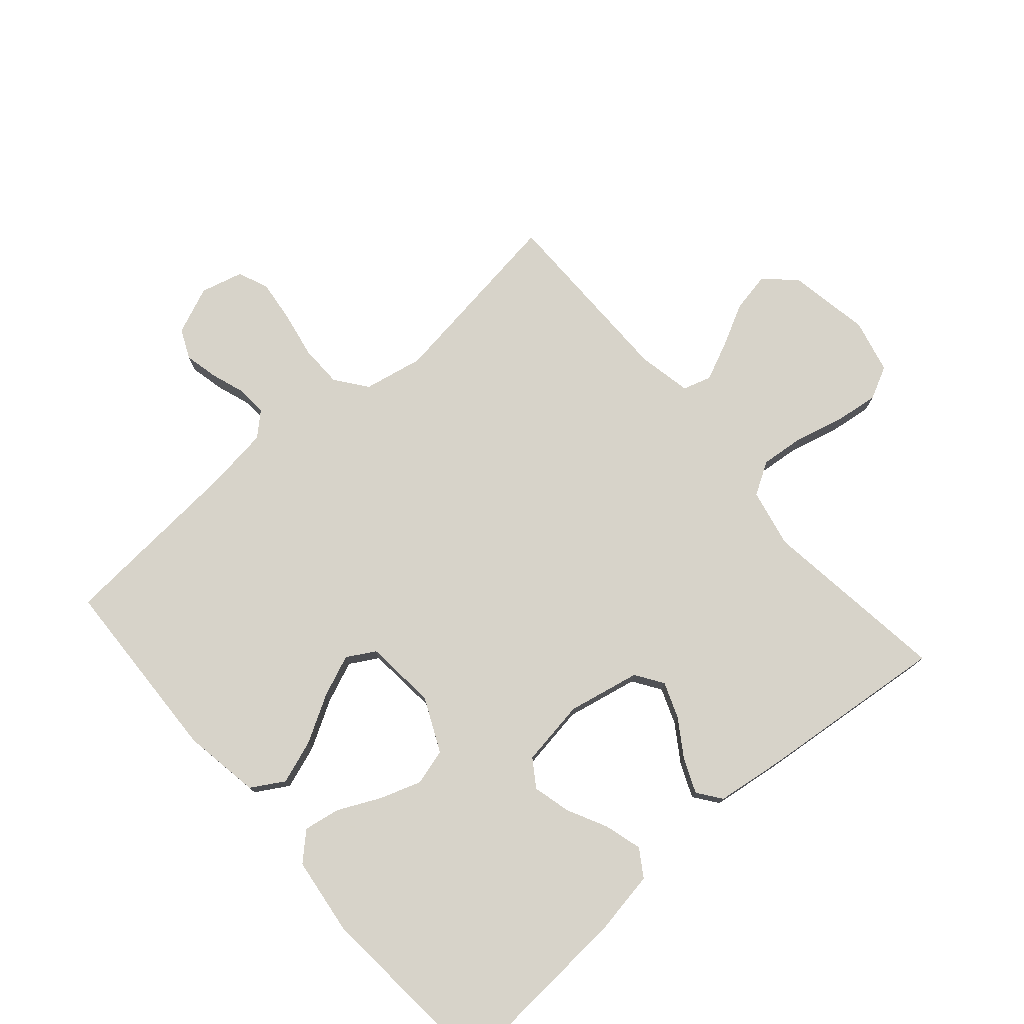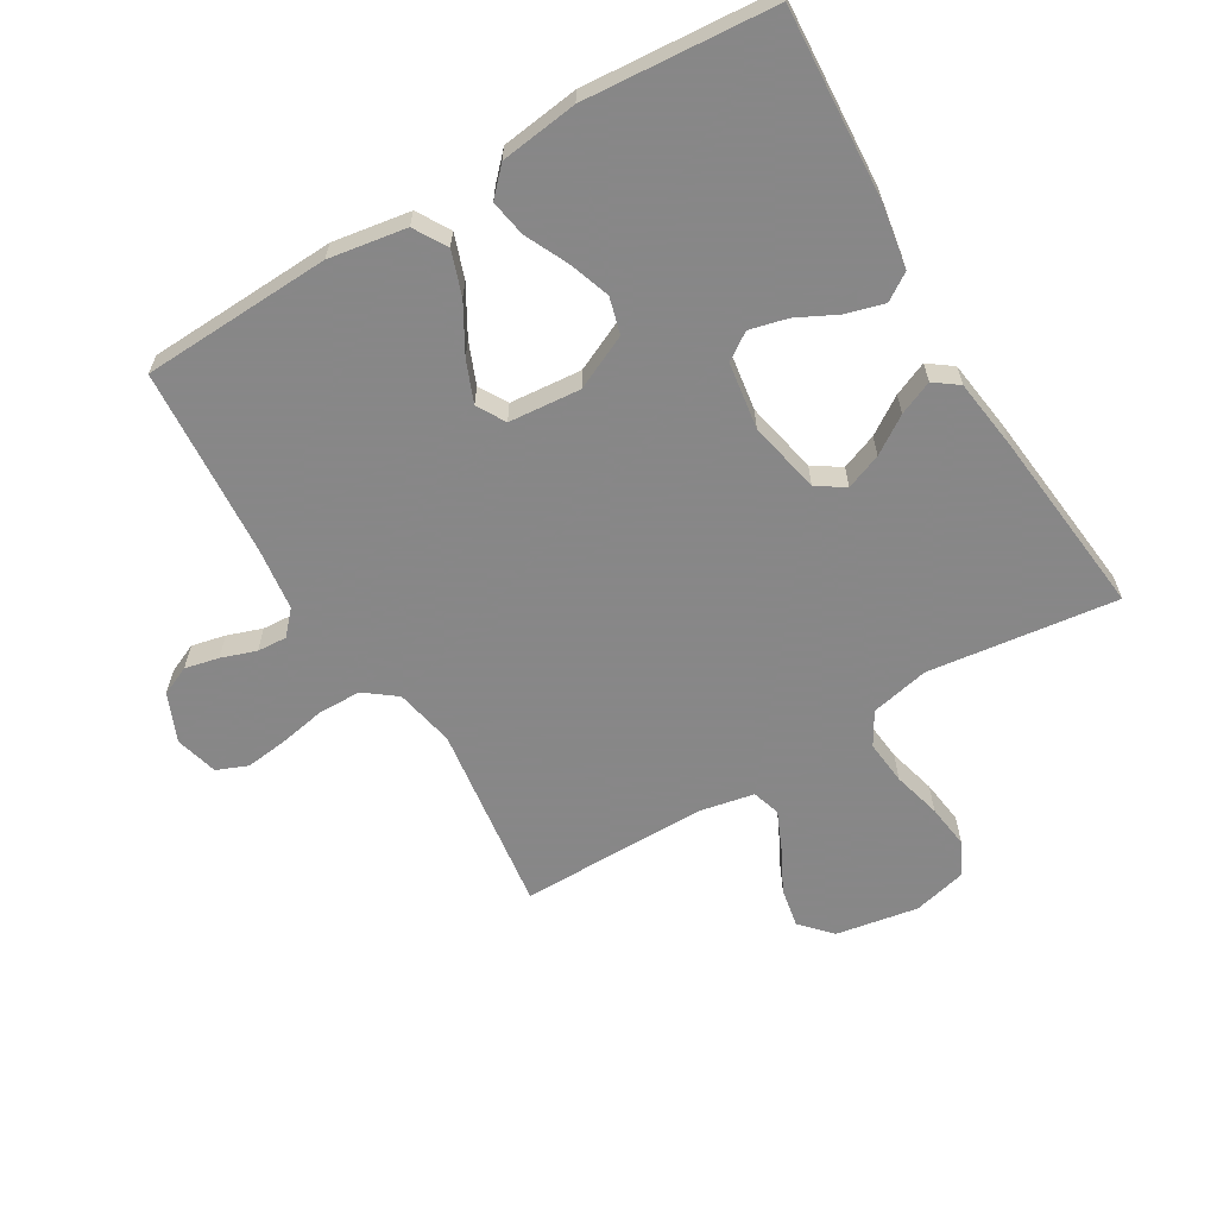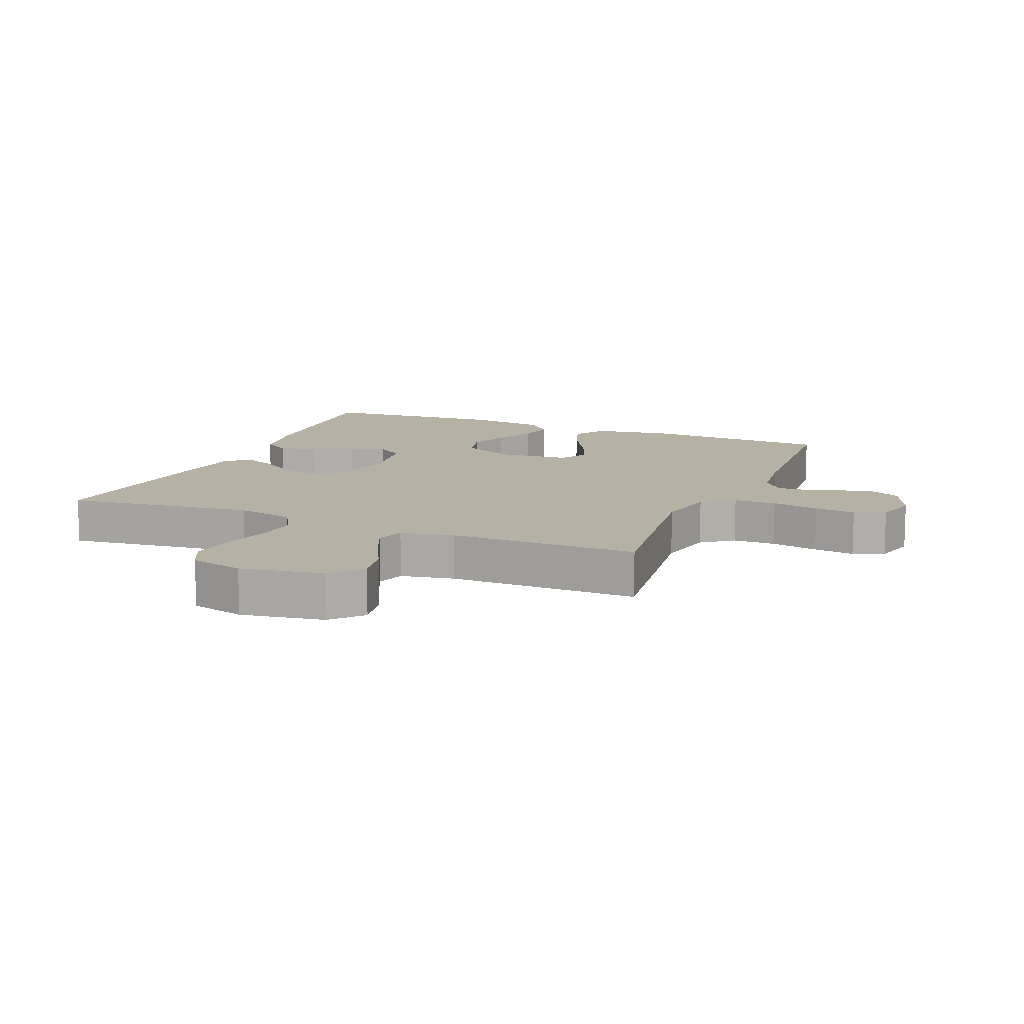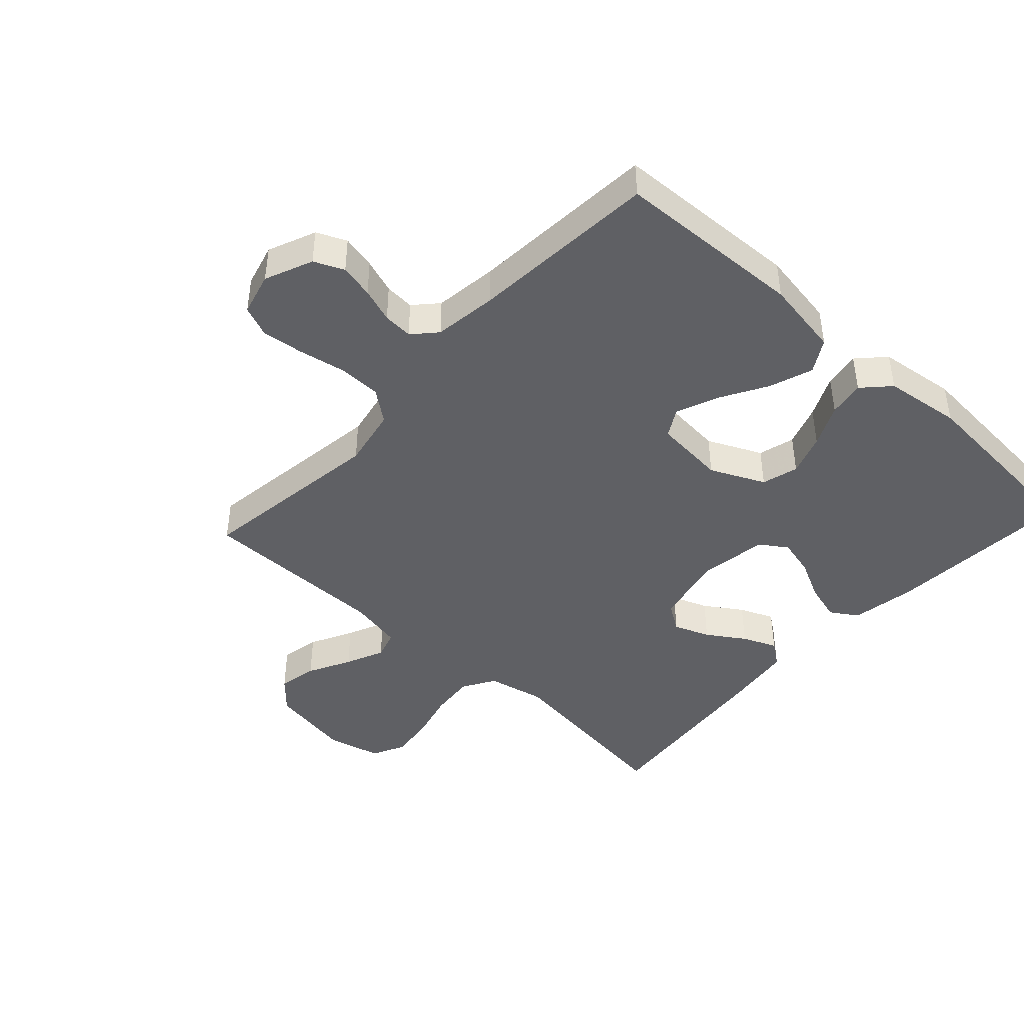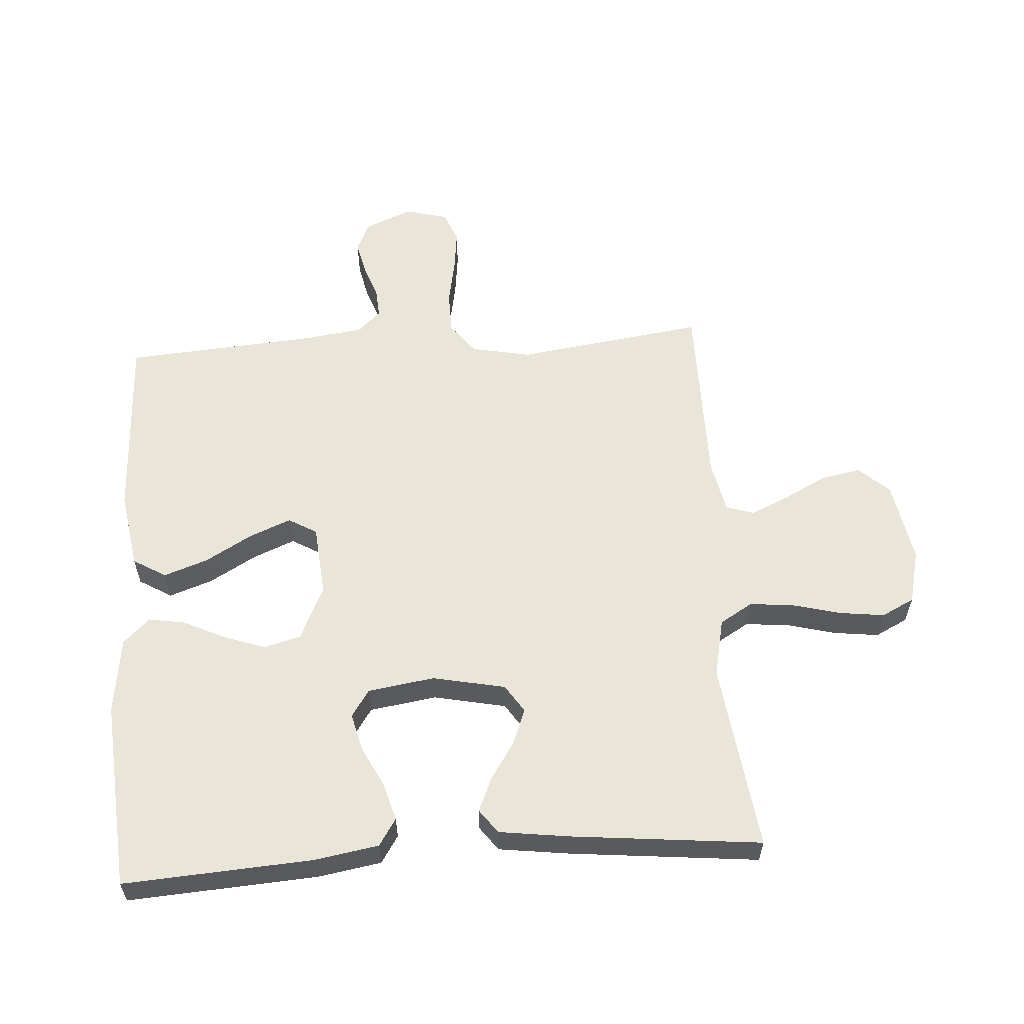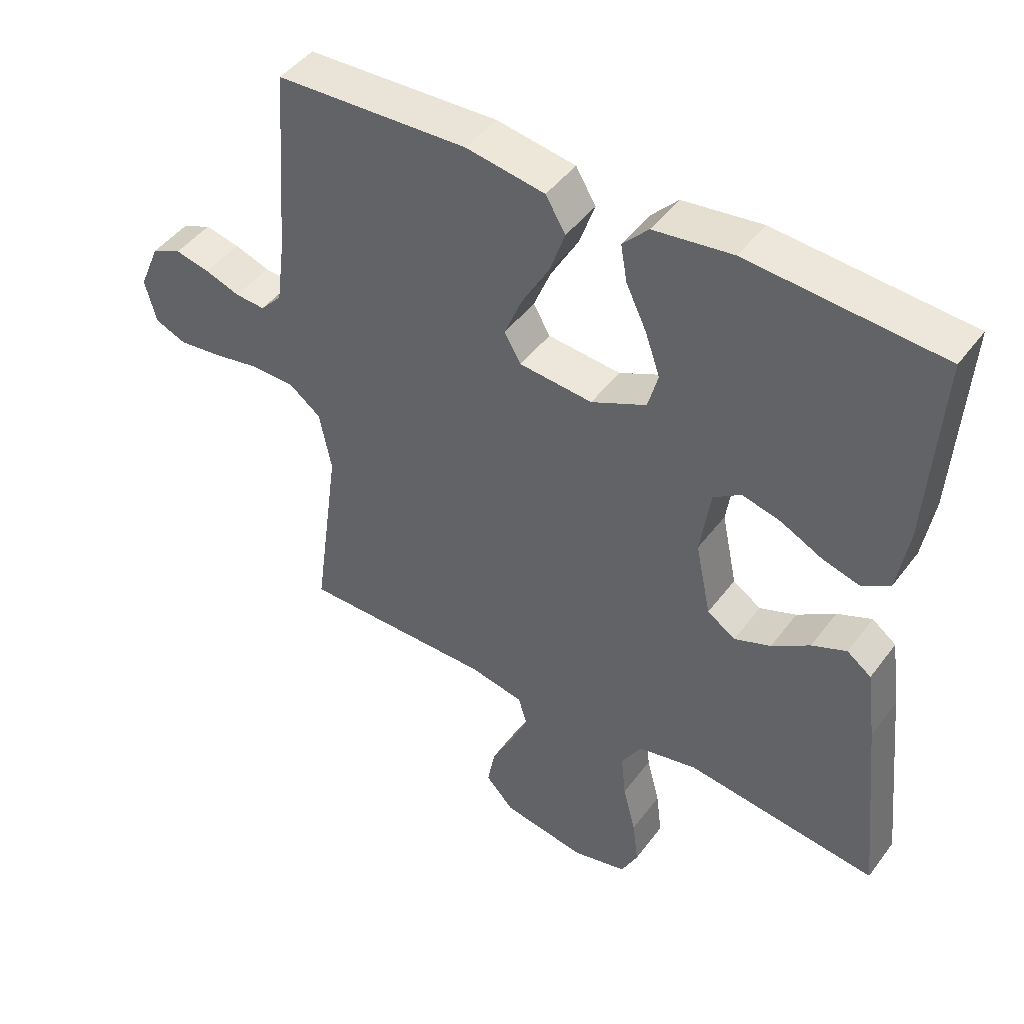
<metadata>
{"format":"obj","ext":"obj","renderer":"f3d","projection":"perspective","resolution":1024,"background":"white","views":[{"elev":76.4,"azim":48.9,"up":"+Y"},{"elev":-62.6,"azim":30.8,"up":"+Y"},{"elev":12.0,"azim":-157.2,"up":"+Y"},{"elev":-43.7,"azim":-42.6,"up":"+Y"},{"elev":58.5,"azim":86.1,"up":"+Y"},{"elev":45.6,"azim":34.4,"up":"+Z"}]}
</metadata>
<code>
v 0.5 0.07 0.5
v 0.481 0.07 0.2
v 0.464 0.07 0.099
v 0.421 0.07 0.071
v 0.361 0.07 0.088
v 0.297 0.07 0.12
v 0.237 0.07 0.135
v 0.194 0.07 0.106
v 0.178 0.07 0
v 0.202 0.07 -0.115
v 0.246 0.07 -0.144
v 0.303 0.07 -0.122
v 0.362 0.07 -0.083
v 0.416 0.07 -0.06
v 0.454 0.07 -0.088
v 0.469 0.07 -0.2
v 0.5 0.07 -0.5
v 0.2 0.07 -0.462
v 0.107 0.07 -0.482
v 0.076 0.07 -0.534
v 0.083 0.07 -0.604
v 0.103 0.07 -0.681
v 0.112 0.07 -0.752
v 0.086 0.07 -0.804
v 0 0.07 -0.825
v -0.131 0.07 -0.802
v -0.175 0.07 -0.754
v -0.163 0.07 -0.691
v -0.128 0.07 -0.623
v -0.101 0.07 -0.562
v -0.115 0.07 -0.517
v -0.2 0.07 -0.5
v -0.5 0.07 -0.5
v -0.459 0.07 -0.2
v -0.478 0.07 -0.105
v -0.528 0.07 -0.067
v -0.596 0.07 -0.066
v -0.67 0.07 -0.08
v -0.737 0.07 -0.088
v -0.786 0.07 -0.068
v -0.804 0.07 0
v -0.772 0.07 0.076
v -0.725 0.07 0.097
v -0.671 0.07 0.085
v -0.616 0.07 0.066
v -0.569 0.07 0.063
v -0.535 0.07 0.1
v -0.522 0.07 0.2
v -0.5 0.07 0.5
v -0.2 0.07 0.513
v -0.077 0.07 0.493
v -0.046 0.07 0.441
v -0.07 0.07 0.372
v -0.113 0.07 0.297
v -0.14 0.07 0.231
v -0.114 0.07 0.186
v 0 0.07 0.176
v 0.086 0.07 0.216
v 0.102 0.07 0.274
v 0.079 0.07 0.34
v 0.047 0.07 0.407
v 0.037 0.07 0.465
v 0.077 0.07 0.507
v 0.2 0.07 0.523
v 0.5 0 0.5
v 0.481 0 0.2
v 0.464 0 0.099
v 0.421 0 0.071
v 0.361 0 0.088
v 0.297 0 0.12
v 0.237 0 0.135
v 0.194 0 0.106
v 0.178 0 0
v 0.202 0 -0.115
v 0.246 0 -0.144
v 0.303 0 -0.122
v 0.362 0 -0.083
v 0.416 0 -0.06
v 0.454 0 -0.088
v 0.469 0 -0.2
v 0.5 0 -0.5
v 0.2 0 -0.462
v 0.107 0 -0.482
v 0.076 0 -0.534
v 0.083 0 -0.604
v 0.103 0 -0.681
v 0.112 0 -0.752
v 0.086 0 -0.804
v 0 0 -0.825
v -0.131 0 -0.802
v -0.175 0 -0.754
v -0.163 0 -0.691
v -0.128 0 -0.623
v -0.101 0 -0.562
v -0.115 0 -0.517
v -0.2 0 -0.5
v -0.5 0 -0.5
v -0.459 0 -0.2
v -0.478 0 -0.105
v -0.528 0 -0.067
v -0.596 0 -0.066
v -0.67 0 -0.08
v -0.737 0 -0.088
v -0.786 0 -0.068
v -0.804 0 0
v -0.772 0 0.076
v -0.725 0 0.097
v -0.671 0 0.085
v -0.616 0 0.066
v -0.569 0 0.063
v -0.535 0 0.1
v -0.522 0 0.2
v -0.5 0 0.5
v -0.2 0 0.513
v -0.077 0 0.493
v -0.046 0 0.441
v -0.07 0 0.372
v -0.113 0 0.297
v -0.14 0 0.231
v -0.114 0 0.186
v 0 0 0.176
v 0.086 0 0.216
v 0.102 0 0.274
v 0.079 0 0.34
v 0.047 0 0.407
v 0.037 0 0.465
v 0.077 0 0.507
v 0.2 0 0.523
f 60 61 62 63
f 59 60 63 64
f 58 59 64 1
f 51 52 53 54
f 51 54 55
f 48 49 50 51
f 47 48 51 55
f 46 47 55 56
f 42 43 44 45
f 40 41 42 45
f 40 45 46
f 37 38 39 40
f 37 40 46 56
f 32 33 34
f 31 32 34 35
f 26 27 28 29
f 26 29 30
f 25 26 30
f 24 25 30 31
f 21 22 23 24
f 20 21 24 31
f 15 16 17 18
f 15 18 19
f 12 13 14 15
f 11 12 15 19
f 10 11 19 20
f 3 4 5 6
f 3 6 7
f 58 1 2 3
f 57 58 3 7
f 36 37 56 57
f 35 36 57 7
f 9 10 20 31
f 8 9 31 35
f 7 8 35
f 127 126 125 124
f 128 127 124 123
f 65 128 123 122
f 118 117 116 115
f 119 118 115
f 115 114 113 112
f 119 115 112 111
f 120 119 111 110
f 109 108 107 106
f 109 106 105 104
f 110 109 104
f 104 103 102 101
f 120 110 104 101
f 98 97 96
f 99 98 96 95
f 93 92 91 90
f 94 93 90
f 94 90 89
f 95 94 89 88
f 88 87 86 85
f 95 88 85 84
f 82 81 80 79
f 83 82 79
f 79 78 77 76
f 83 79 76 75
f 84 83 75 74
f 70 69 68 67
f 71 70 67
f 67 66 65 122
f 71 67 122 121
f 121 120 101 100
f 71 121 100 99
f 95 84 74 73
f 99 95 73 72
f 99 72 71
f 1 65 66 2
f 2 66 67 3
f 3 67 68 4
f 4 68 69 5
f 5 69 70 6
f 6 70 71 7
f 7 71 72 8
f 8 72 73 9
f 9 73 74 10
f 10 74 75 11
f 11 75 76 12
f 12 76 77 13
f 13 77 78 14
f 14 78 79 15
f 15 79 80 16
f 16 80 81 17
f 17 81 82 18
f 18 82 83 19
f 19 83 84 20
f 20 84 85 21
f 21 85 86 22
f 22 86 87 23
f 23 87 88 24
f 24 88 89 25
f 25 89 90 26
f 26 90 91 27
f 27 91 92 28
f 28 92 93 29
f 29 93 94 30
f 30 94 95 31
f 31 95 96 32
f 32 96 97 33
f 33 97 98 34
f 34 98 99 35
f 35 99 100 36
f 36 100 101 37
f 37 101 102 38
f 38 102 103 39
f 39 103 104 40
f 40 104 105 41
f 41 105 106 42
f 42 106 107 43
f 43 107 108 44
f 44 108 109 45
f 45 109 110 46
f 46 110 111 47
f 47 111 112 48
f 48 112 113 49
f 49 113 114 50
f 50 114 115 51
f 51 115 116 52
f 52 116 117 53
f 53 117 118 54
f 54 118 119 55
f 55 119 120 56
f 56 120 121 57
f 57 121 122 58
f 58 122 123 59
f 59 123 124 60
f 60 124 125 61
f 61 125 126 62
f 62 126 127 63
f 63 127 128 64
f 64 128 65 1

</code>
